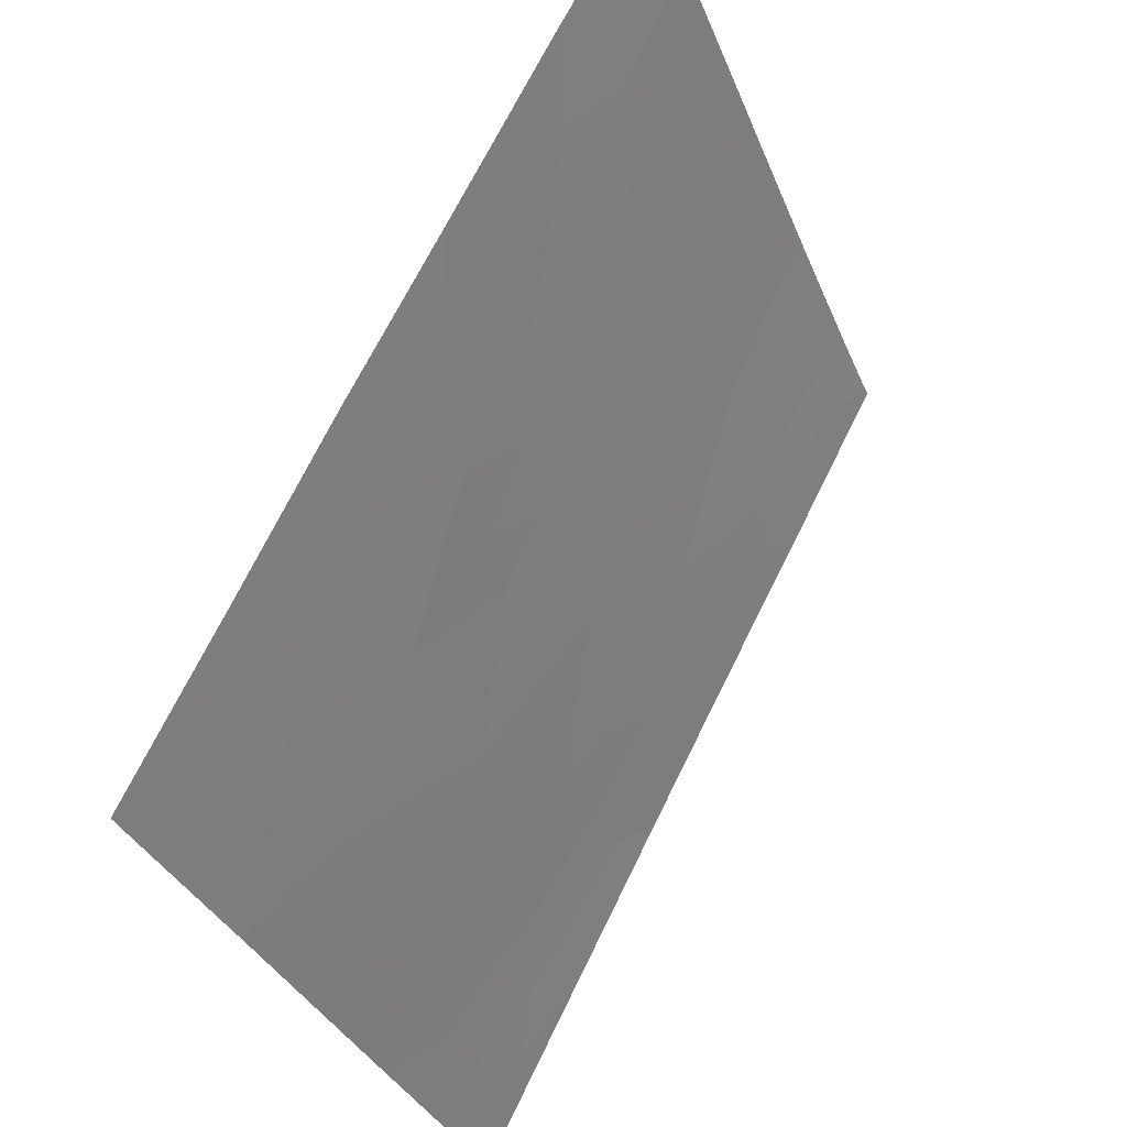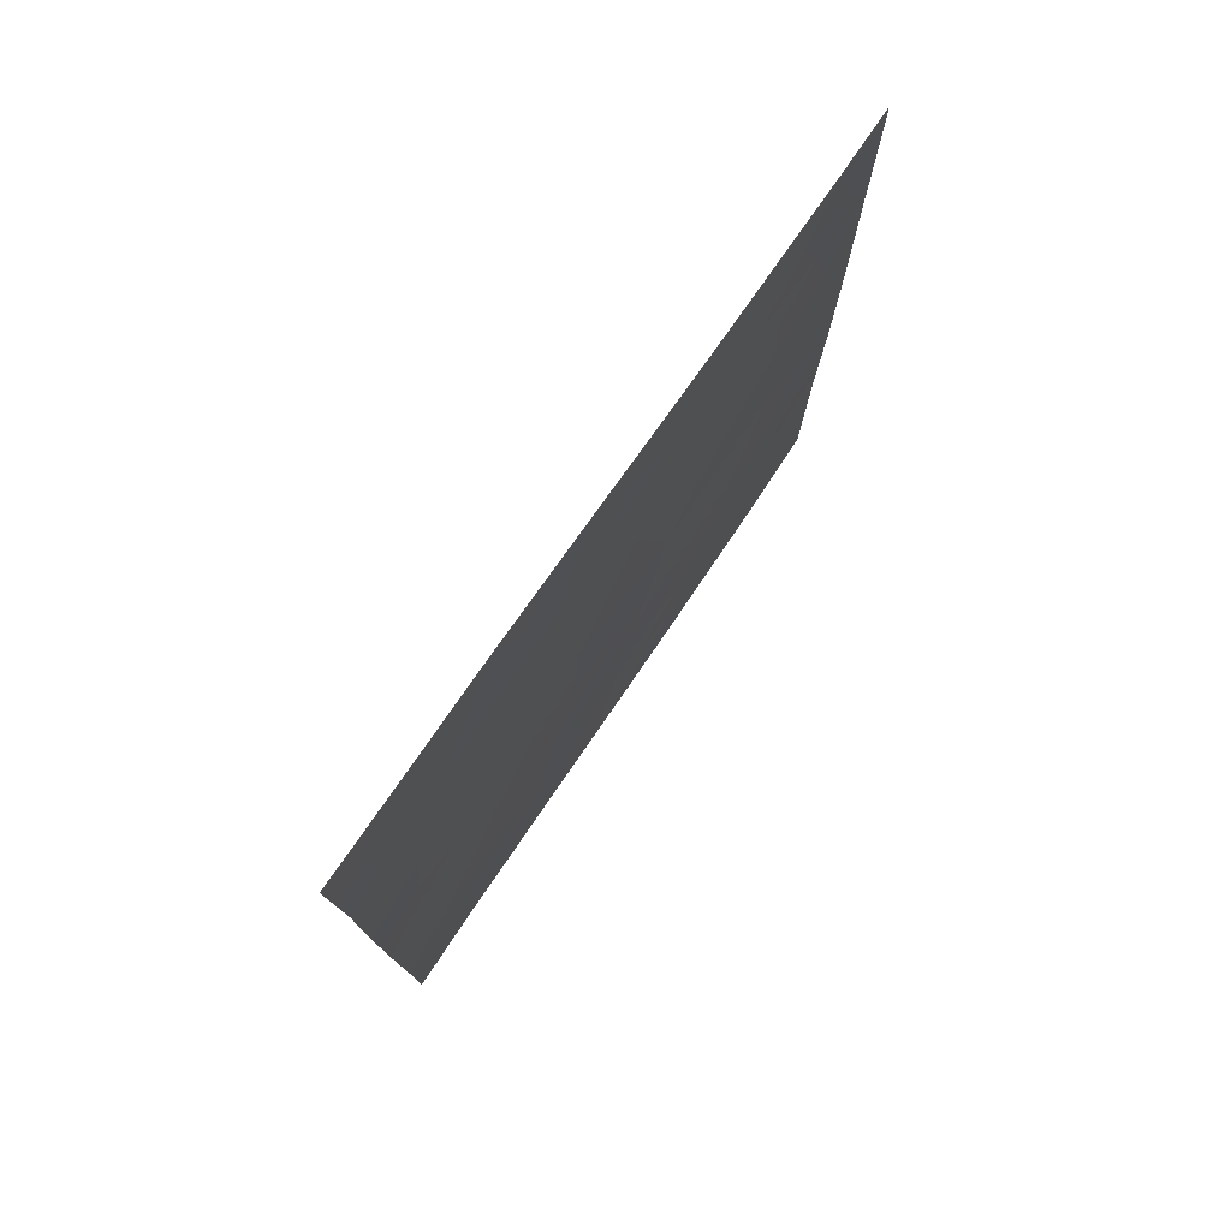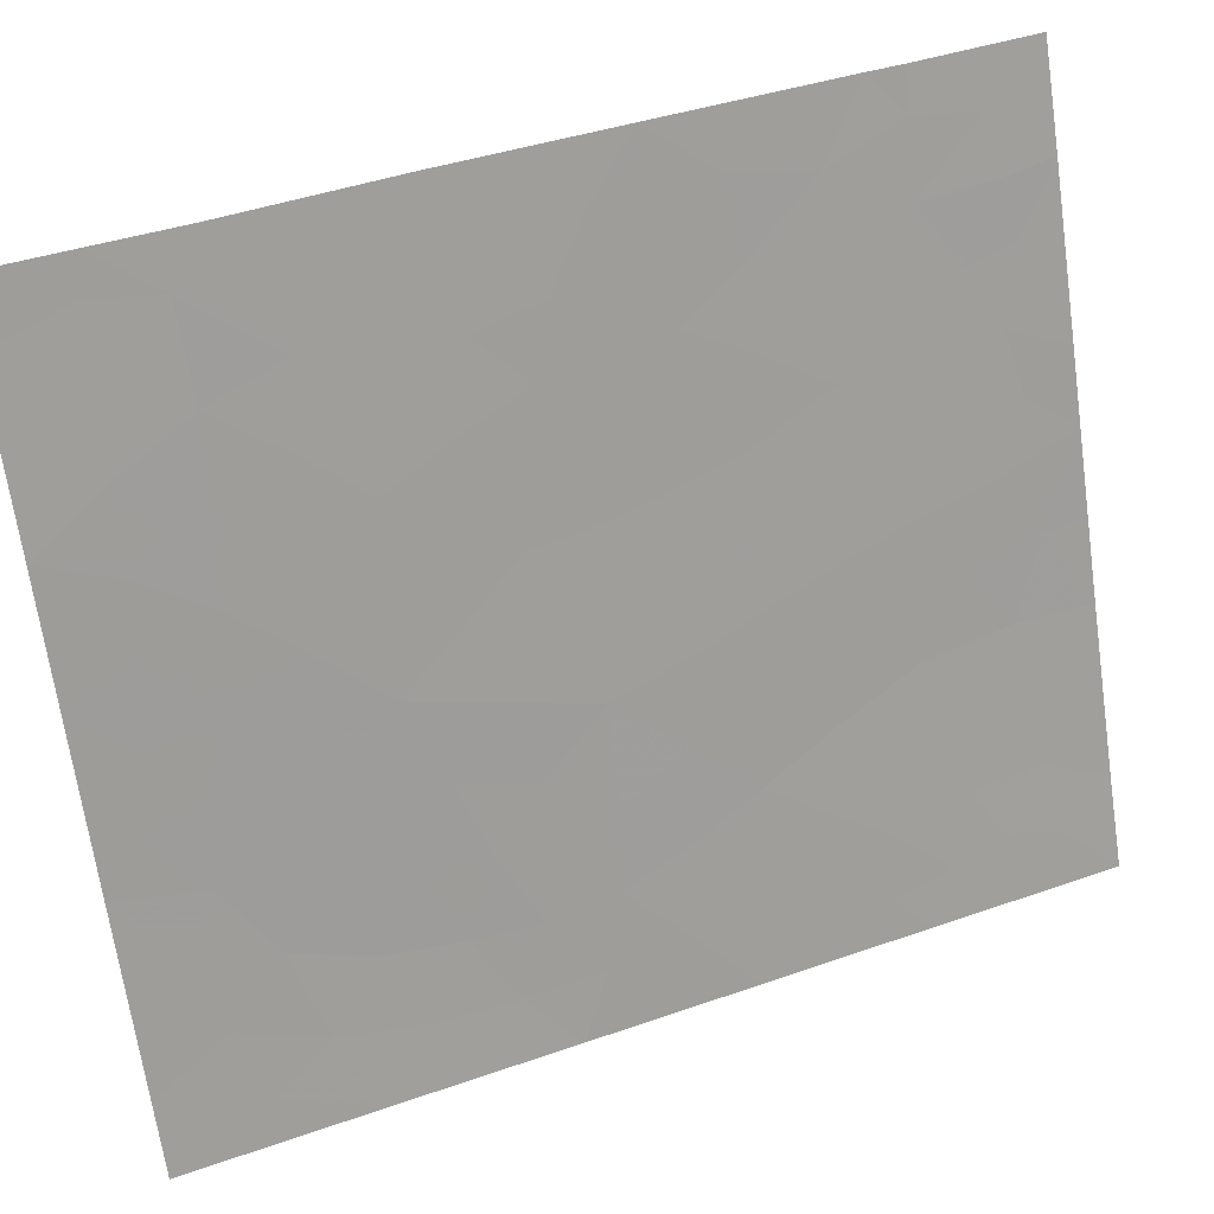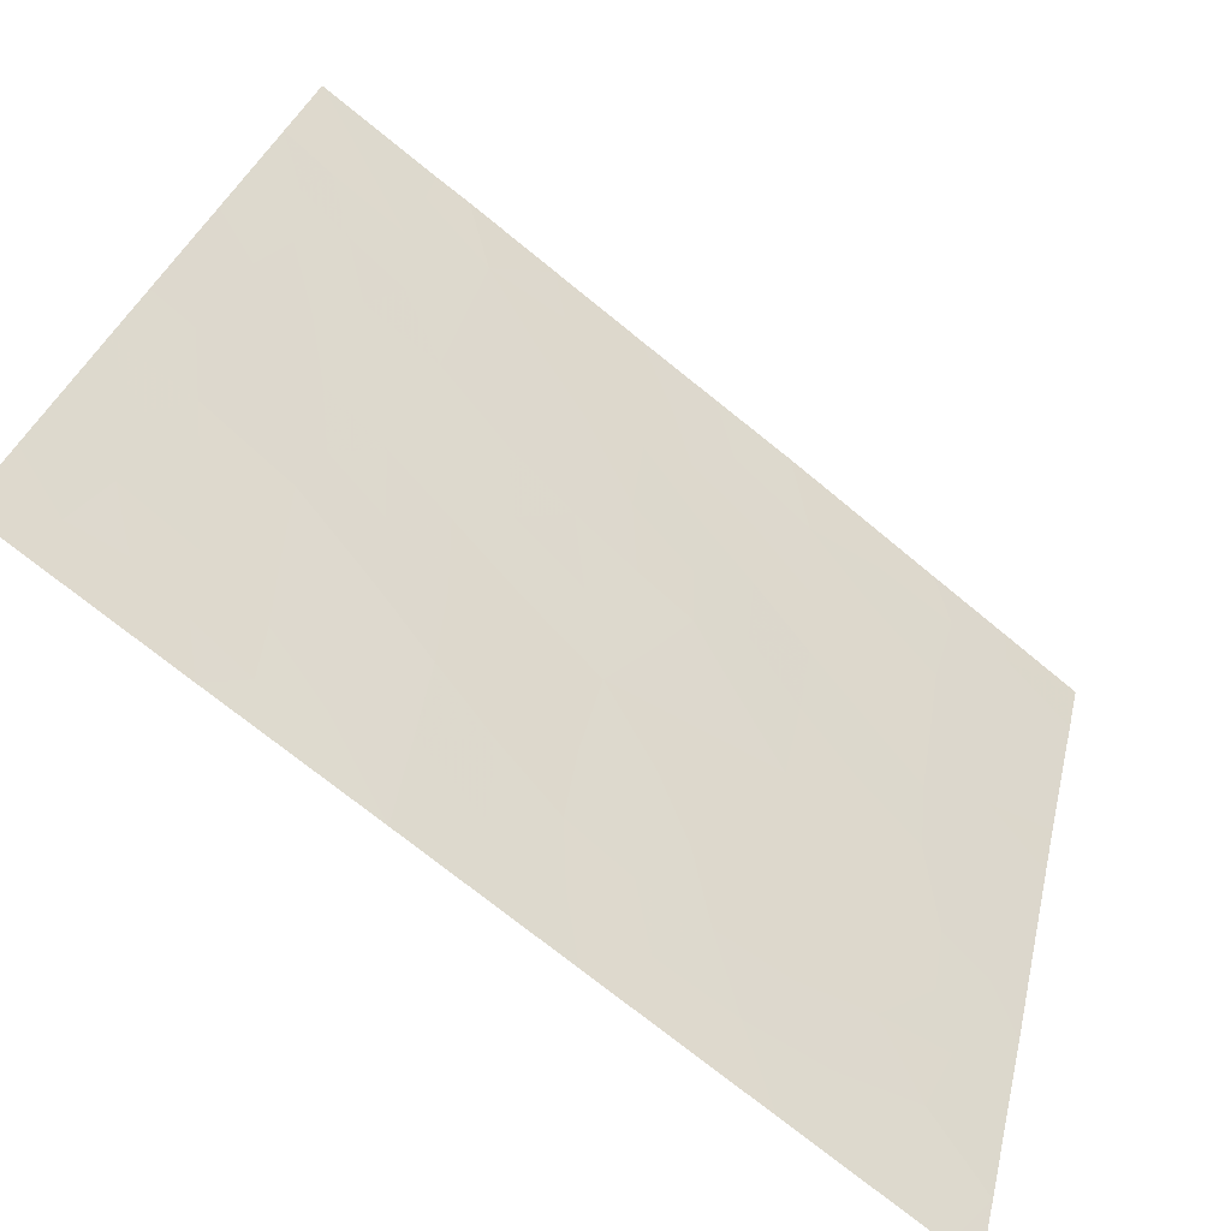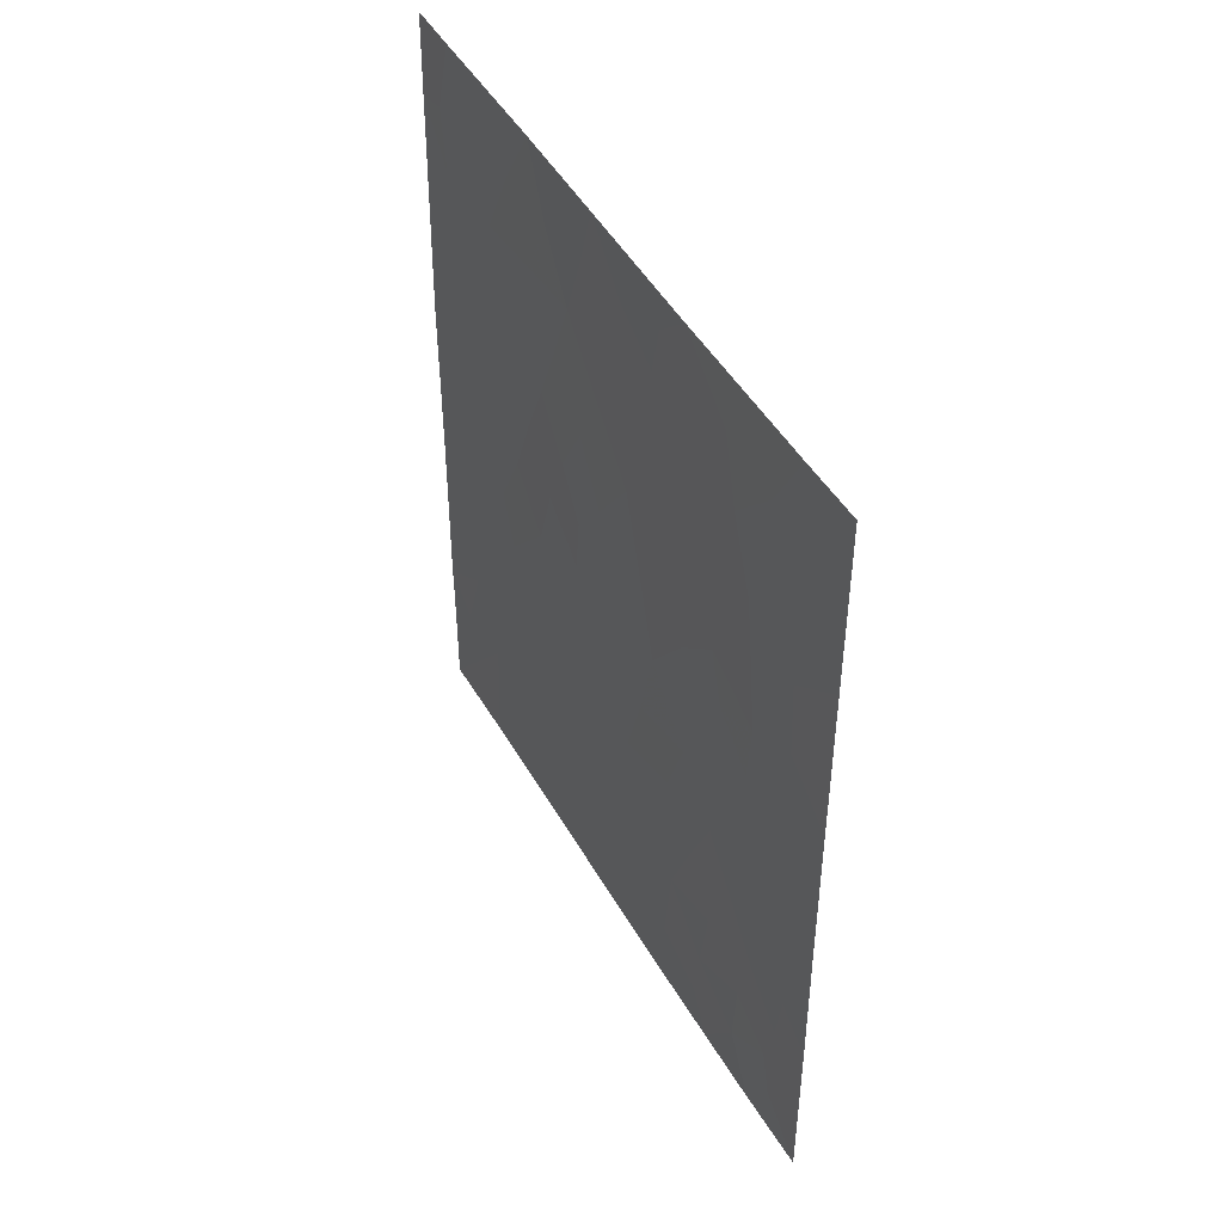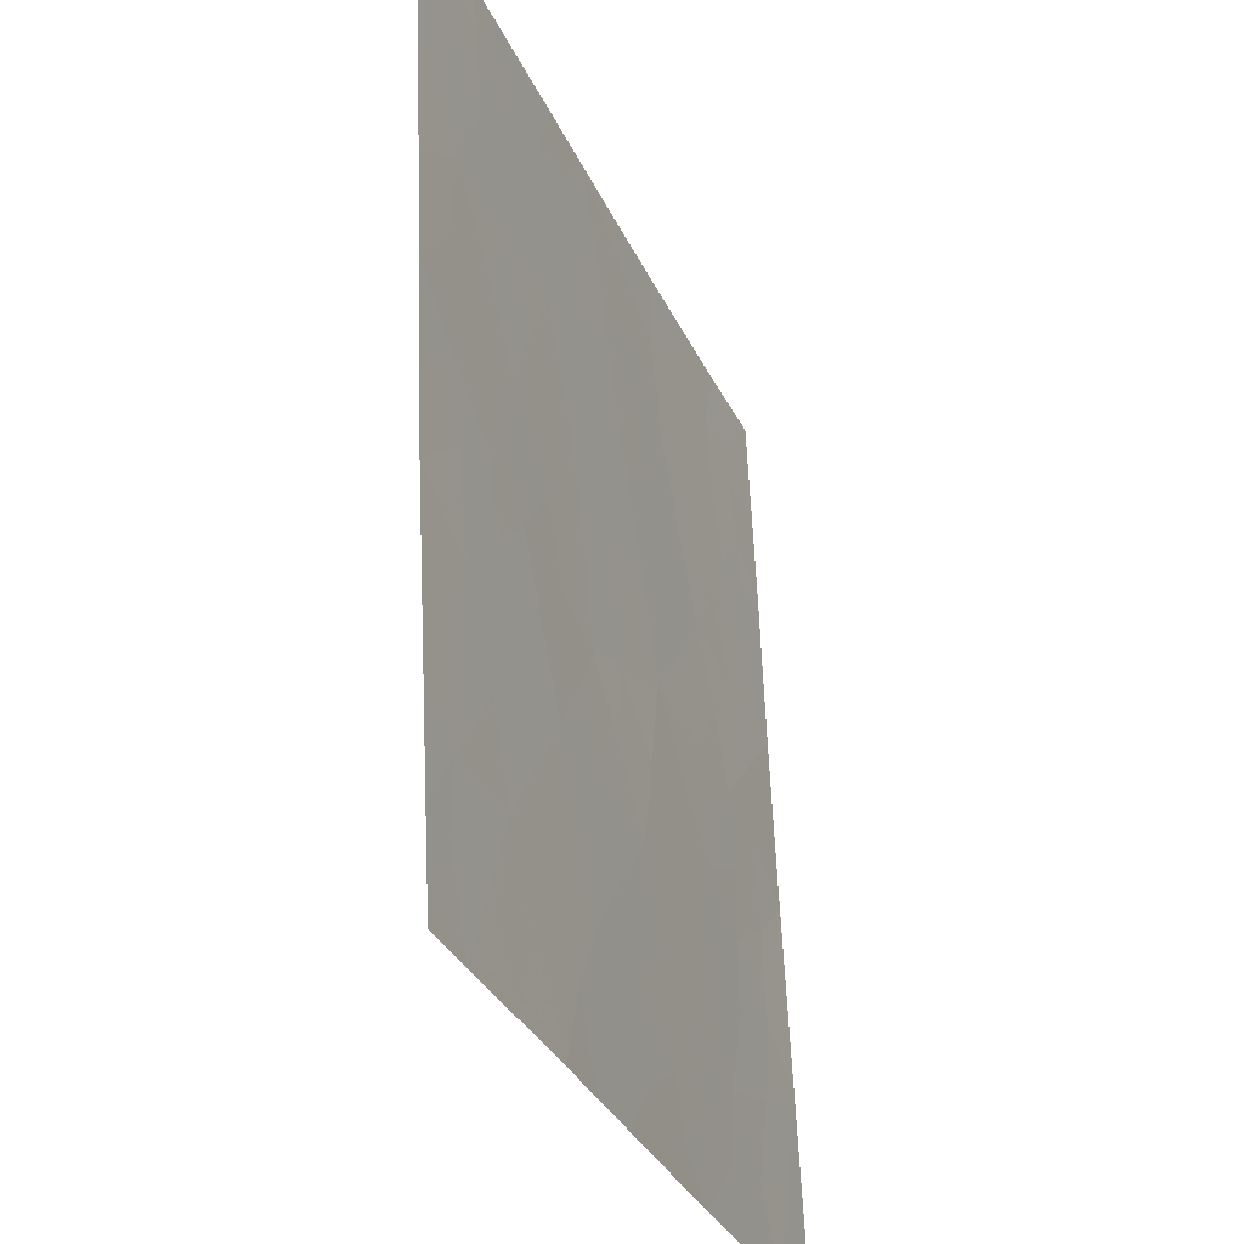
<metadata>
{"format":"obj","ext":"obj","renderer":"f3d","projection":"perspective","resolution":1024,"background":"white","views":[{"elev":67.3,"azim":-154.3,"up":"+Z"},{"elev":76.9,"azim":55.6,"up":"+Y"},{"elev":41.2,"azim":-113.0,"up":"+Z"},{"elev":-74.5,"azim":51.1,"up":"+Z"},{"elev":45.9,"azim":173.1,"up":"+Y"},{"elev":57.2,"azim":177.6,"up":"+Z"}]}
</metadata>
<code>
v -104 38.86 83.34
v -103.7 42.71 84.2
v -104.3 43.09 82.53
v -104.5 38 82.05
v -105.3 39.07 80.04
v -104.3 48.17 82.57
v -102.9 47.61 86.32
v -102.8 42.88 86.32
v -106.5 47.45 76.7
v -106.5 45.05 76.7
v -105.3 50 79.9
v -103.5 47.98 84.57
v -102.8 45.26 86.33
v -105.3 38 80
v -105.7 48.25 78.79
v -103.2 50 85.6
v -104 50 83.53
v -102.8 40.22 86.3
v -102.8 39.72 86.3
v -102.9 50 86.36
v -102.8 38 86.3
v -104.1 38 82.98
v -106.5 49.57 76.69
v -105.3 40.36 79.89
v -104.5 50 81.99
v -106.5 50 76.69
v -106.6 42.8 76.72
v -105.6 45.71 79.11
v -105.7 42.47 79
v -106.6 40.59 76.76
v -106.1 38 77.89
v -106.6 38 76.78
v -106.2 50 77.59
v -104.4 44.84 82.31
v -104 46.3 83.27
v -104 40.95 83.2
v -104.7 40.01 81.56
v -104.8 46.47 81.13
v -103.4 38 85.01
v -103.2 45.81 85.36
v -105.9 44.33 78.3
v -105.1 44.15 80.46
v -106.1 40.88 77.97
v -104.9 41.92 81.06
v -103.7 44.43 84.01
v -106 39.93 78.25
v -106.2 46.8 77.48
v -106.3 45.69 77.43
v -106.5 46.25 76.7
v -104.3 39.5 82.45
v -104.4 40.47 82.32
v -104 39.88 83.22
v -105.4 45.07 79.79
v -105 45.33 80.79
v -105.1 48.79 80.58
v -104.9 50 80.95
v -104.8 49.24 81.32
v -103.8 38 84
v -103.7 38.56 84.24
v -106.2 47.91 77.69
v -105.9 47.22 78.42
v -103.6 50 84.56
v -103.4 48.95 85.08
v -103.7 49.01 84.1
v -103.4 39.8 84.89
v -103 39.76 85.78
v -102.9 48.8 86.34
v -103 48.91 85.87
v -103.1 48.02 85.72
v -103.1 38.85 85.64
v -102.8 38.86 86.3
v -103.1 38 85.66
v -103.4 38.73 84.92
v -106 49.02 78.1
v -106.3 48.69 77.19
v -104 42.74 83.35
v -103.8 41.84 83.73
v -104.2 42.07 82.77
v -105.6 49.22 79.03
v -105.4 48.86 79.71
v -106.6 43.93 76.71
v -106.3 44.64 77.47
v -106.2 43.61 77.59
v -106 45.25 78.21
v -105.9 46.21 78.29
v -105.7 44.94 78.9
v -106.1 42.63 77.94
v -105.8 43.41 78.61
v -105.5 41.52 79.43
v -105.9 41.66 78.46
v -103.7 39.31 84.09
v -103.8 40.16 83.97
v -104.2 50 82.76
v -104.1 49.05 83.13
v -104.4 49.11 82.24
v -105.7 50 78.75
v -105 40.44 80.67
v -105.1 41.31 80.39
v -104.8 40.95 81.34
v -105.3 42.25 80.04
v -106.6 41.7 76.74
v -106.3 41.79 77.49
v -106.3 40.22 77.4
v -103.2 40.85 85.42
v -104.7 43.55 81.53
v -104.7 44.57 81.52
v -104.4 44.02 82.38
v -104.6 45.54 81.78
v -104.4 46.41 82.27
v -104.2 45.53 82.73
v -102.8 41.55 86.31
v -103.1 41.94 85.62
v -104.3 38.66 82.52
v -104.7 48.32 81.61
v -104.6 47.34 81.88
v -104.9 47.61 80.86
v -102.8 46.43 86.32
v -103.1 46.85 85.66
v -104.9 38 81.03
v -104.9 38.61 80.98
v -105 39.56 80.83
v -104.6 39.06 81.75
v -104.2 47.23 82.91
v -104.5 41.46 82.08
v -105.2 47.01 80.12
v -105.6 44.2 79.28
v -105.4 43.26 79.68
v -103.3 42.73 85.19
v -102.8 44.07 86.32
v -103.1 44.58 85.54
v -103.6 40.9 84.31
v -103.5 41.81 84.73
v -104 43.65 83.37
v -103.9 48.08 83.57
v -103.8 47.1 83.92
v -103.6 46.08 84.25
v -103.4 46.91 84.88
v -104.6 42.5 81.77
v -105 42.96 80.75
v -103.9 45.37 83.66
v -106.3 39.45 77.59
v -106.3 38.75 77.45
v -105.7 40.6 78.97
v -105.6 38.68 79.26
v -106 38.92 78.31
v -105.6 39.52 79.15
v -105.7 38 78.95
v -106.6 39.3 76.77
v -106.5 48.51 76.69
v -105.5 47.42 79.28
v -105.3 47.98 79.86
v -105.6 46.61 79.26
v -103.4 44.12 84.82
v -103.5 45.05 84.64
v -103.1 43.59 85.55
v -104.1 44.63 83.08
v -106.4 41.03 77.26
v -105.2 46.06 80.09
v -103.6 43.49 84.46
v -105.1 49.49 80.44
f 47 48 49
f 50 51 52
f 53 158 54
f 39 58 59
f 60 61 47
f 62 63 64
f 7 69 67
f 68 69 63
f 71 66 19
f 70 72 73
f 74 60 75
f 76 77 78
f 23 26 33
f 81 82 83
f 84 85 28
f 87 83 88
f 89 143 90
f 91 52 92
f 93 94 95
f 96 79 74
f 97 98 99
f 89 100 98
f 65 104 66
f 105 106 107
f 108 109 110
f 111 104 112
f 22 4 113
f 114 115 116
f 95 114 57
f 117 40 118
f 4 119 120
f 121 122 120
f 122 50 113
f 109 115 123
f 51 99 124
f 82 48 84
f 86 53 126
f 88 126 127
f 40 13 130
f 131 77 132
f 131 65 92
f 132 128 112
f 64 134 94
f 134 135 123
f 136 135 137
f 124 138 78
f 121 24 97
f 100 127 139
f 73 59 91
f 138 139 105
f 118 137 69
f 154 140 136
f 54 108 106
f 102 87 90
f 144 145 146
f 133 76 3
f 147 31 145
f 156 110 140
f 143 24 146
f 9 47 49
f 47 85 48
f 49 48 10
f 1 50 52
f 50 37 51
f 52 51 36
f 42 53 54
f 53 28 158
f 57 160 56
f 57 56 25
f 58 1 59
f 1 58 22
f 9 60 47
f 60 15 61
f 47 61 85
f 17 62 64
f 62 16 63
f 64 63 12
f 16 20 68
f 67 68 20
f 16 68 63
f 63 69 12
f 21 70 71
f 70 65 66
f 71 70 66
f 65 70 73
f 70 21 72
f 73 72 39
f 74 15 60
f 3 76 78
f 76 2 77
f 78 77 36
f 79 11 80
f 27 81 83
f 81 10 82
f 83 82 41
f 41 84 86
f 86 84 28
f 29 87 88
f 87 27 83
f 88 83 41
f 29 89 90
f 89 24 143
f 90 143 43
f 65 91 92
f 91 1 52
f 92 52 36
f 25 93 95
f 93 17 94
f 95 94 6
f 33 96 74
f 96 11 79
f 74 79 15
f 37 97 99
f 97 24 98
f 99 98 44
f 24 89 98
f 89 29 100
f 98 100 44
f 30 101 157
f 101 27 102
f 103 30 157
f 18 66 104
f 66 18 19
f 3 105 107
f 105 42 106
f 107 106 34
f 34 108 110
f 108 38 109
f 110 109 35
f 8 111 112
f 111 18 104
f 22 113 1
f 55 114 116
f 114 6 115
f 116 115 38
f 25 95 57
f 95 6 114
f 57 114 55
f 7 117 118
f 117 13 40
f 119 14 120
f 5 120 14
f 5 121 120
f 121 37 122
f 120 122 4
f 4 122 113
f 122 37 50
f 113 50 1
f 35 109 123
f 109 38 115
f 123 115 6
f 36 51 124
f 51 37 99
f 124 99 44
f 54 158 38
f 28 85 152
f 41 82 84
f 82 10 48
f 84 48 85
f 41 86 126
f 86 28 53
f 126 53 42
f 29 88 127
f 88 41 126
f 127 126 42
f 8 128 155
f 130 13 129
f 130 129 155
f 104 131 132
f 131 36 77
f 132 77 2
f 36 131 92
f 131 104 65
f 156 45 133
f 104 132 112
f 132 2 128
f 112 128 8
f 17 64 94
f 64 12 134
f 94 134 6
f 6 134 123
f 134 12 135
f 123 135 35
f 40 136 137
f 136 35 135
f 137 135 12
f 36 124 78
f 124 44 138
f 78 138 3
f 37 121 97
f 121 5 24
f 44 100 139
f 100 29 127
f 139 127 42
f 65 73 91
f 73 39 59
f 91 59 1
f 3 138 105
f 138 44 139
f 105 139 42
f 125 152 150
f 150 61 15
f 7 118 69
f 118 40 137
f 69 137 12
f 40 154 136
f 154 45 140
f 136 140 35
f 141 103 46
f 142 141 145
f 42 54 106
f 54 38 108
f 106 108 34
f 43 143 46
f 43 102 90
f 102 27 87
f 90 87 29
f 5 144 146
f 144 147 145
f 146 145 46
f 34 156 107
f 14 144 5
f 144 14 147
f 103 43 46
f 148 141 142
f 32 142 31
f 145 31 142
f 149 23 75
f 45 156 140
f 156 34 110
f 140 110 35
f 46 143 146
f 146 24 5
f 125 150 151
f 133 3 107
f 103 141 148
f 15 79 80
f 80 11 160
f 151 80 55
f 125 116 38
f 152 85 61
f 155 128 159
f 154 40 130
f 155 129 8
f 133 45 159
f 55 116 151
f 116 125 151
f 125 158 152
f 158 28 152
f 150 152 61
f 80 151 15
f 156 133 107
f 133 159 2
f 130 155 153
f 130 153 154
f 30 103 148
f 148 142 32
f 43 157 102
f 75 60 9
f 149 75 9
f 157 101 102
f 103 157 43
f 158 125 38
f 145 141 46
f 151 150 15
f 153 45 154
f 159 128 2
f 155 159 153
f 153 159 45
f 76 133 2
f 55 160 57
f 69 68 67
f 160 11 56
f 80 160 55
f 33 74 75
f 33 75 23

</code>
